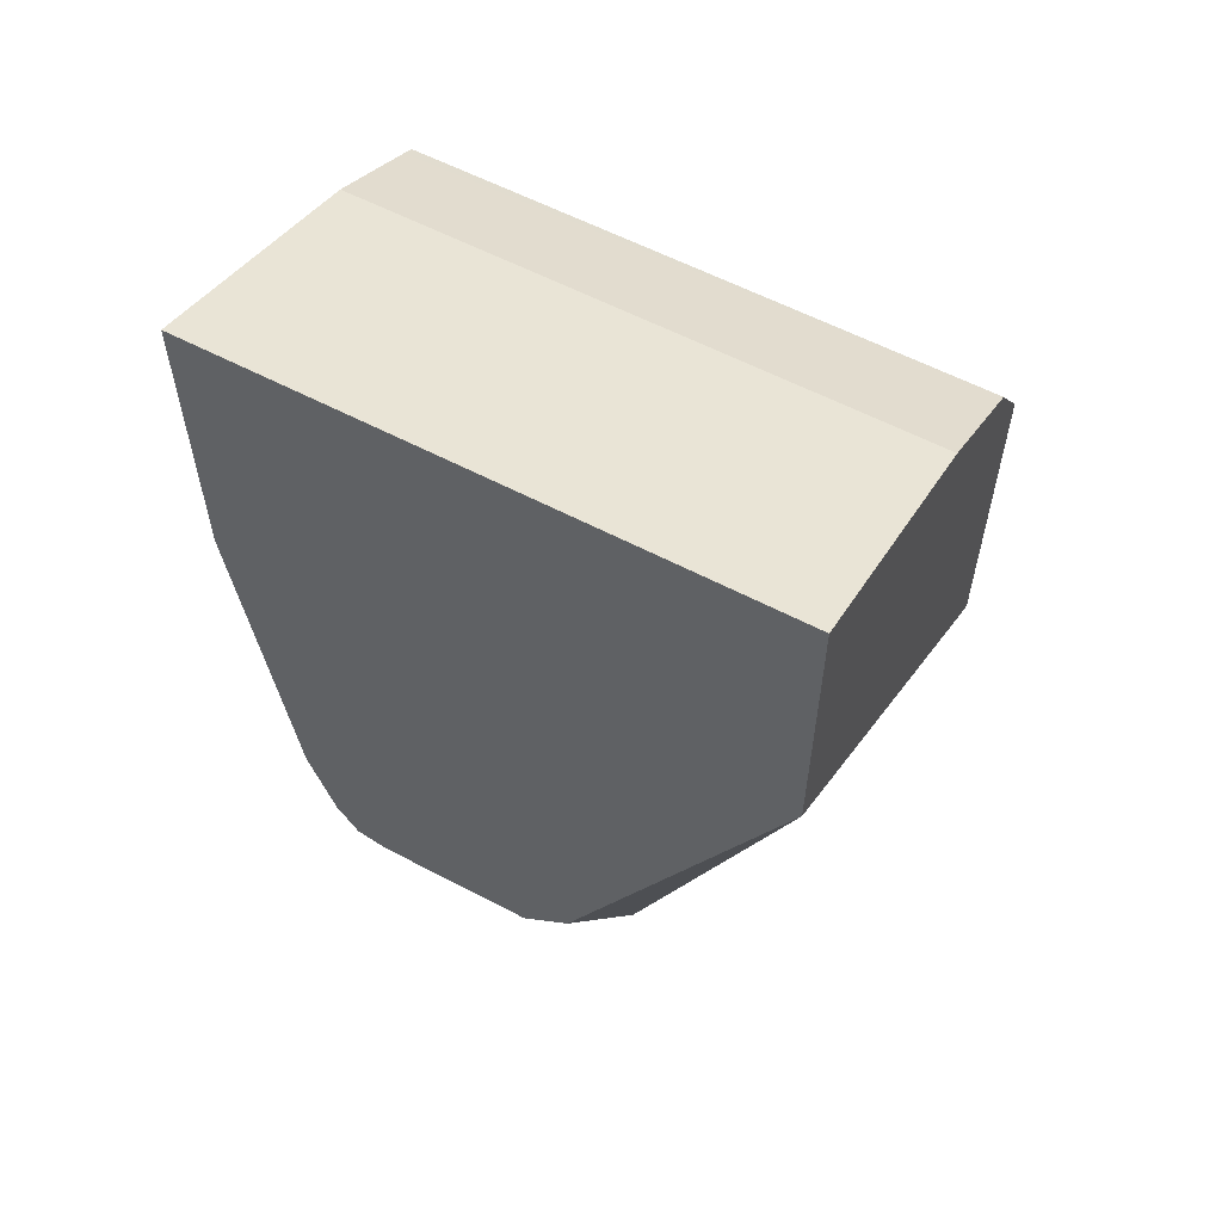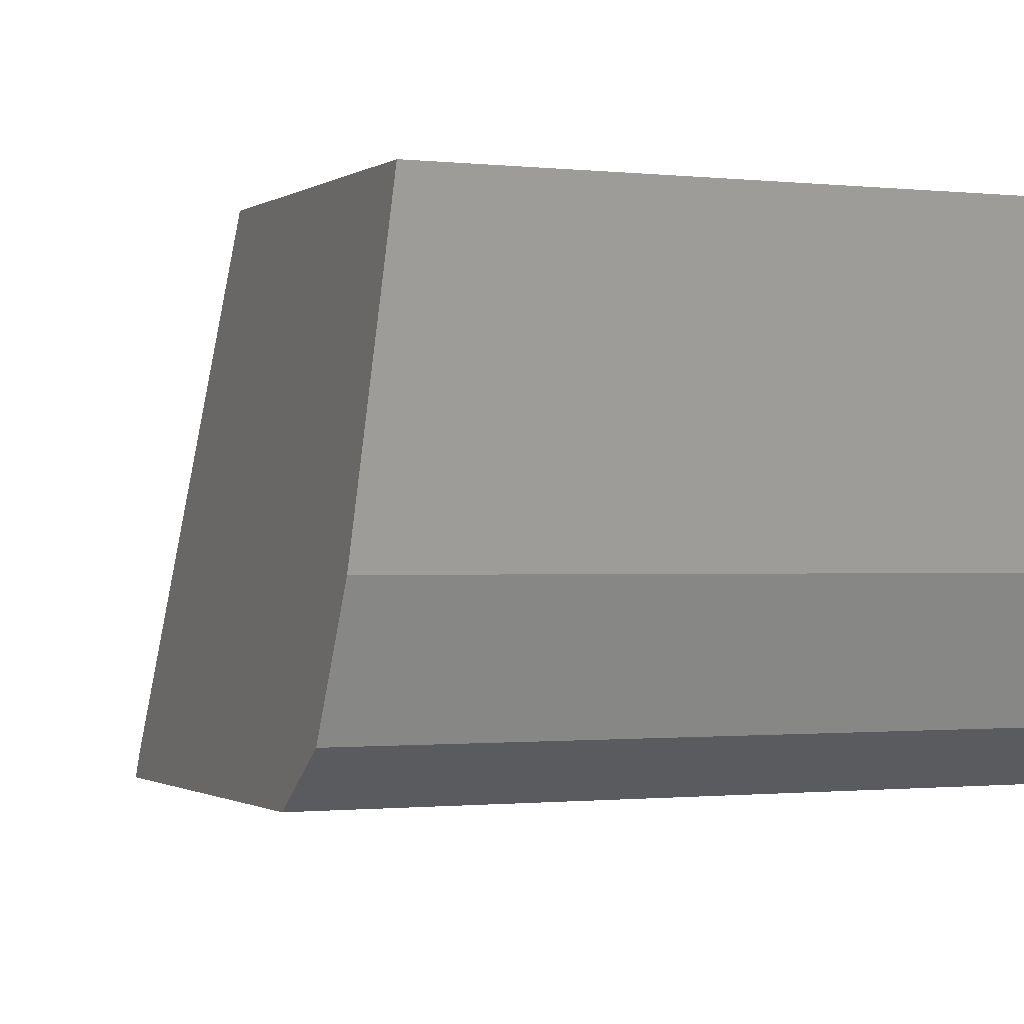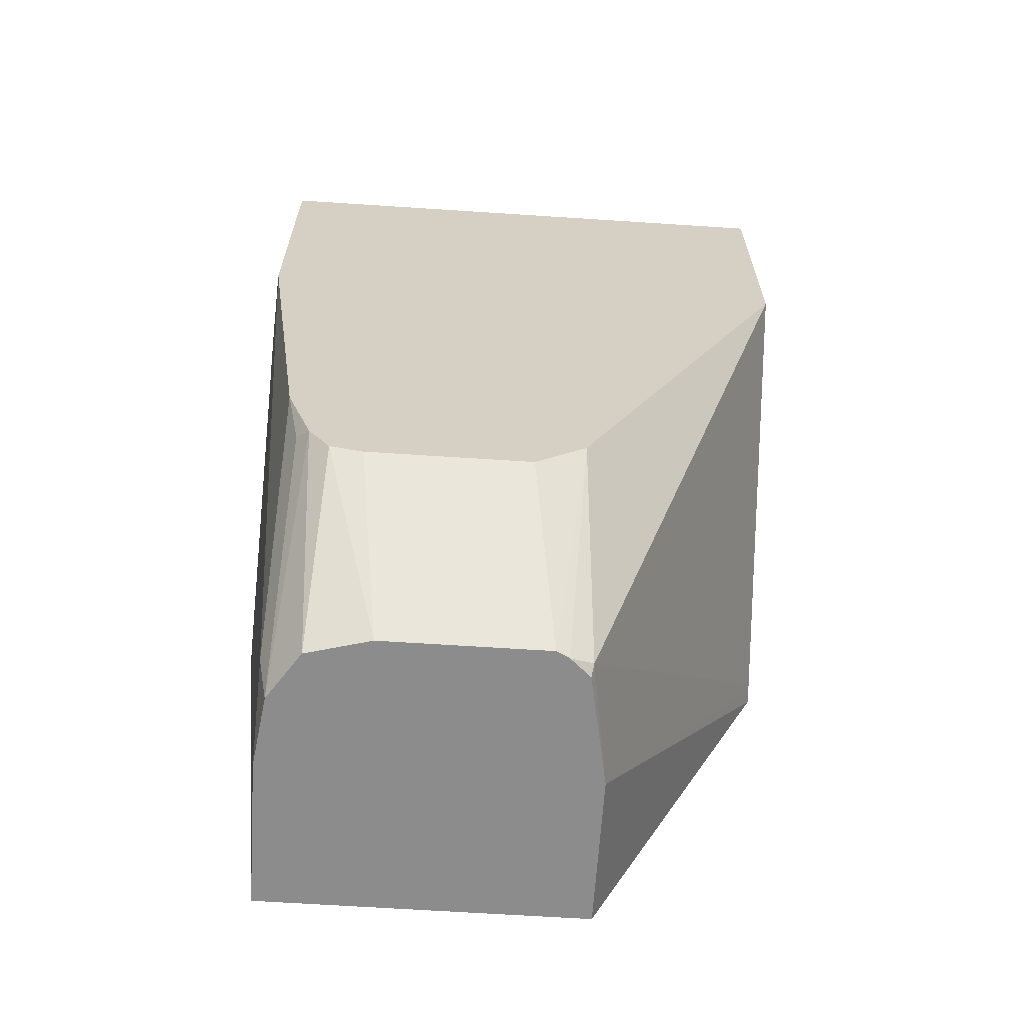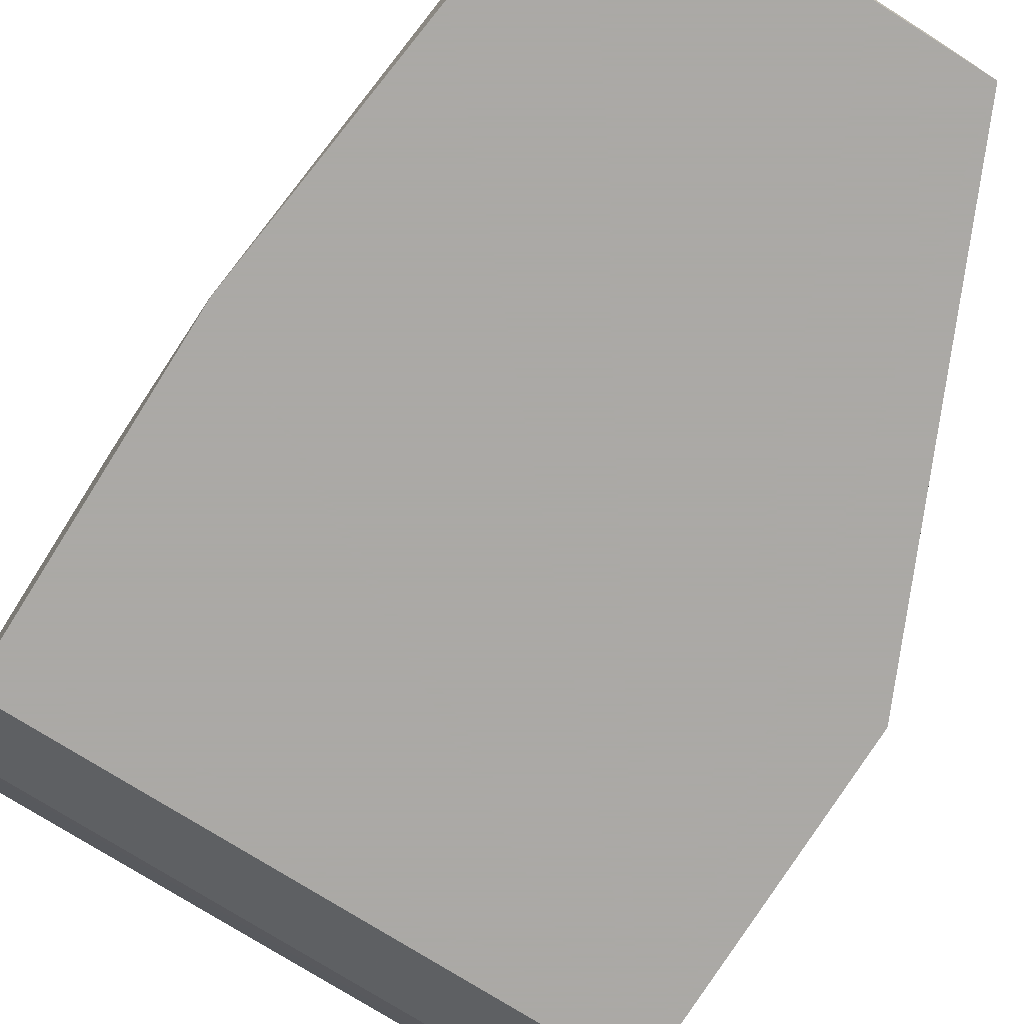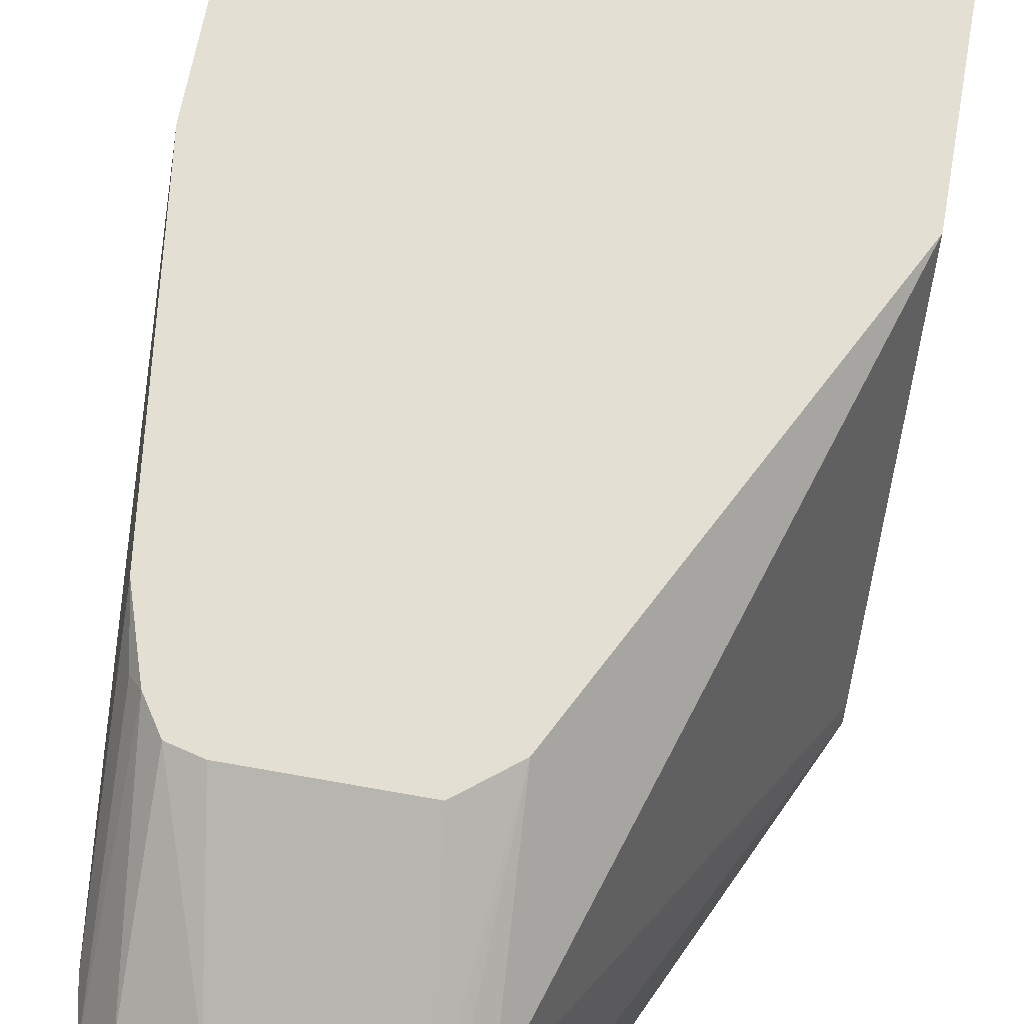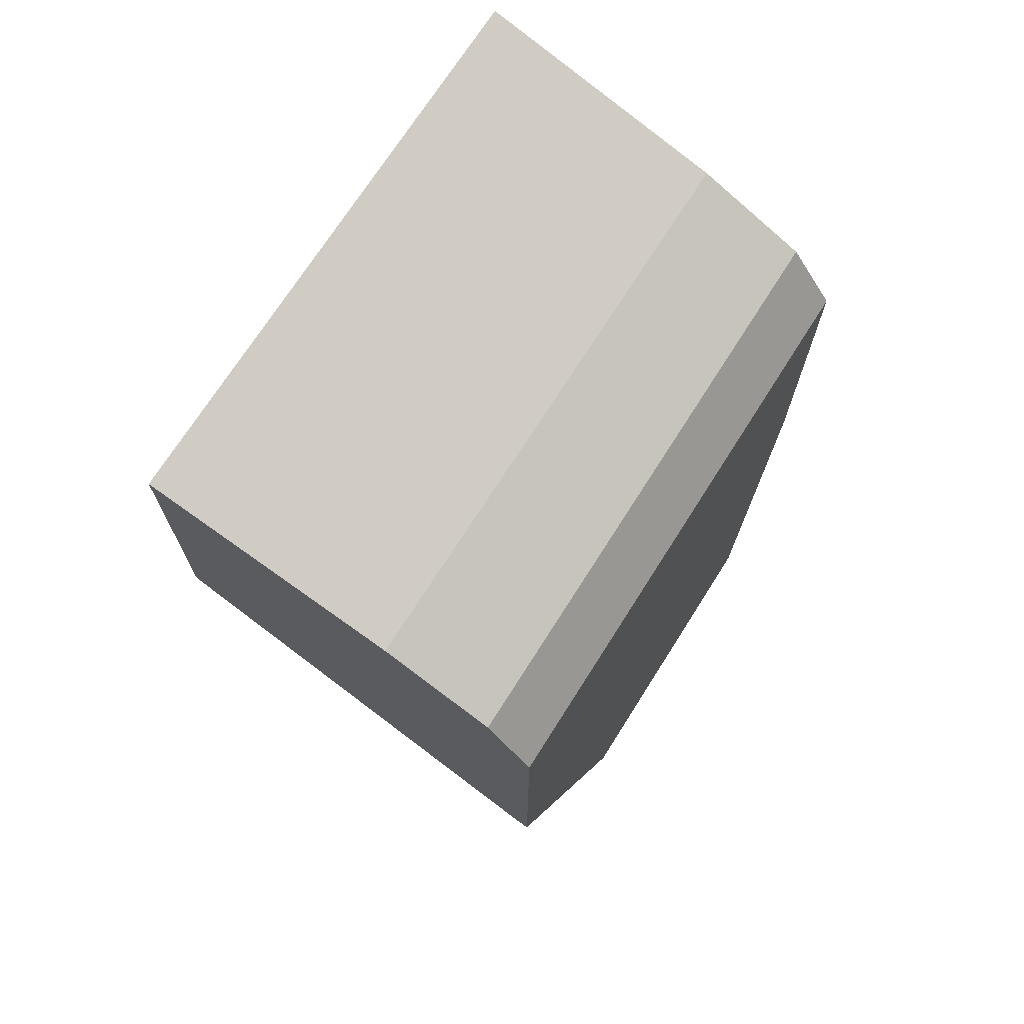
<metadata>
{"format":"obj","ext":"obj","renderer":"f3d","projection":"perspective","resolution":1024,"background":"white","views":[{"elev":58.3,"azim":-151.4,"up":"+Z"},{"elev":-0.8,"azim":-24.0,"up":"+Y"},{"elev":-64.2,"azim":176.2,"up":"+Z"},{"elev":-75.5,"azim":147.8,"up":"+Y"},{"elev":66.4,"azim":-169.8,"up":"+Y"},{"elev":71.3,"azim":-57.7,"up":"+Z"}]}
</metadata>
<code>
v -0.5924 -0.1133 0.4529
v -0.5924 -0.1698 0.434
v -0.4606 -0.1698 0.434
v -0.4606 -0.1133 0.4529
v -0.5924 -0.1133 0.3868
v -0.5924 -0.1772 0.4304
v -0.4606 -0.1923 0.4228
v -0.4606 -0.1133 0.3848
v -0.5402 -0.1133 0.283
v -0.5426 -0.1415 0.2359
v -0.5924 -0.2013 0.3334
v -0.5924 -0.195 0.4215
v -0.4606 -0.195 0.4215
v -0.4606 -0.1283 0.3736
v -0.4718 -0.151 0.2453
v -0.4718 -0.1133 0.302
v -0.5285 -0.1133 0.2736
v -0.5342 -0.1379 0.2338
v -0.5352 -0.1384 0.2338
v -0.5372 -0.1394 0.2338
v -0.542 -0.1437 0.2338
v -0.5473 -0.1698 0.2338
v -0.5924 -0.2028 0.3327
v -0.5924 -0.2055 0.4068
v -0.4606 -0.2055 0.4068
v -0.4606 -0.1985 0.3306
v -0.4718 -0.1698 0.2338
v -0.4741 -0.1533 0.2338
v -0.4719 -0.1133 0.3017
v -0.4907 -0.1133 0.2736
v -0.4965 -0.1379 0.2338
v -0.5473 -0.2055 0.2338
v -0.5924 -0.2055 0.3313
v -0.4606 -0.2055 0.3289
v -0.4718 -0.2055 0.2338
v -0.4817 -0.142 0.2338
v -0.478 -0.1133 0.2831
v -0.475 -0.1164 0.2862
v -0.4765 -0.1133 0.2878
v -0.4831 -0.1133 0.2755
f 17 30 31
f 18 27 35
f 18 28 27
f 18 36 28
f 18 31 36
f 37 39 38
f 15 29 16
f 10 23 11
f 15 27 28
f 14 27 15
f 14 26 27
f 12 25 13
f 12 24 25
f 18 35 32
f 10 22 23
f 15 28 29
f 18 32 22
f 24 35 34
f 18 21 20
f 10 21 22
f 36 40 37
f 31 40 36
f 30 40 31
f 29 38 39
f 28 38 29
f 28 37 38
f 18 22 21
f 28 36 37
f 26 34 27
f 24 34 25
f 24 32 35
f 24 33 32
f 22 33 23
f 22 32 33
f 18 20 19
f 27 34 35
f 10 20 21
f 17 31 18
f 9 19 20
f 1 33 24
f 1 23 33
f 1 11 23
f 1 5 11
f 1 9 5
f 1 17 9
f 1 30 17
f 1 24 12
f 1 40 30
f 1 39 37
f 1 29 39
f 1 16 29
f 1 8 16
f 1 4 8
f 1 3 4
f 9 20 10
f 1 37 40
f 1 12 6
f 1 2 3
f 2 6 3
f 9 18 19
f 9 17 18
f 8 15 16
f 8 14 15
f 7 12 13
f 1 6 2
f 5 10 11
f 5 9 10
f 6 12 7
f 3 14 8
f 3 26 14
f 3 34 26
f 3 25 34
f 3 13 25
f 3 7 13
f 3 6 7
f 3 8 4

</code>
